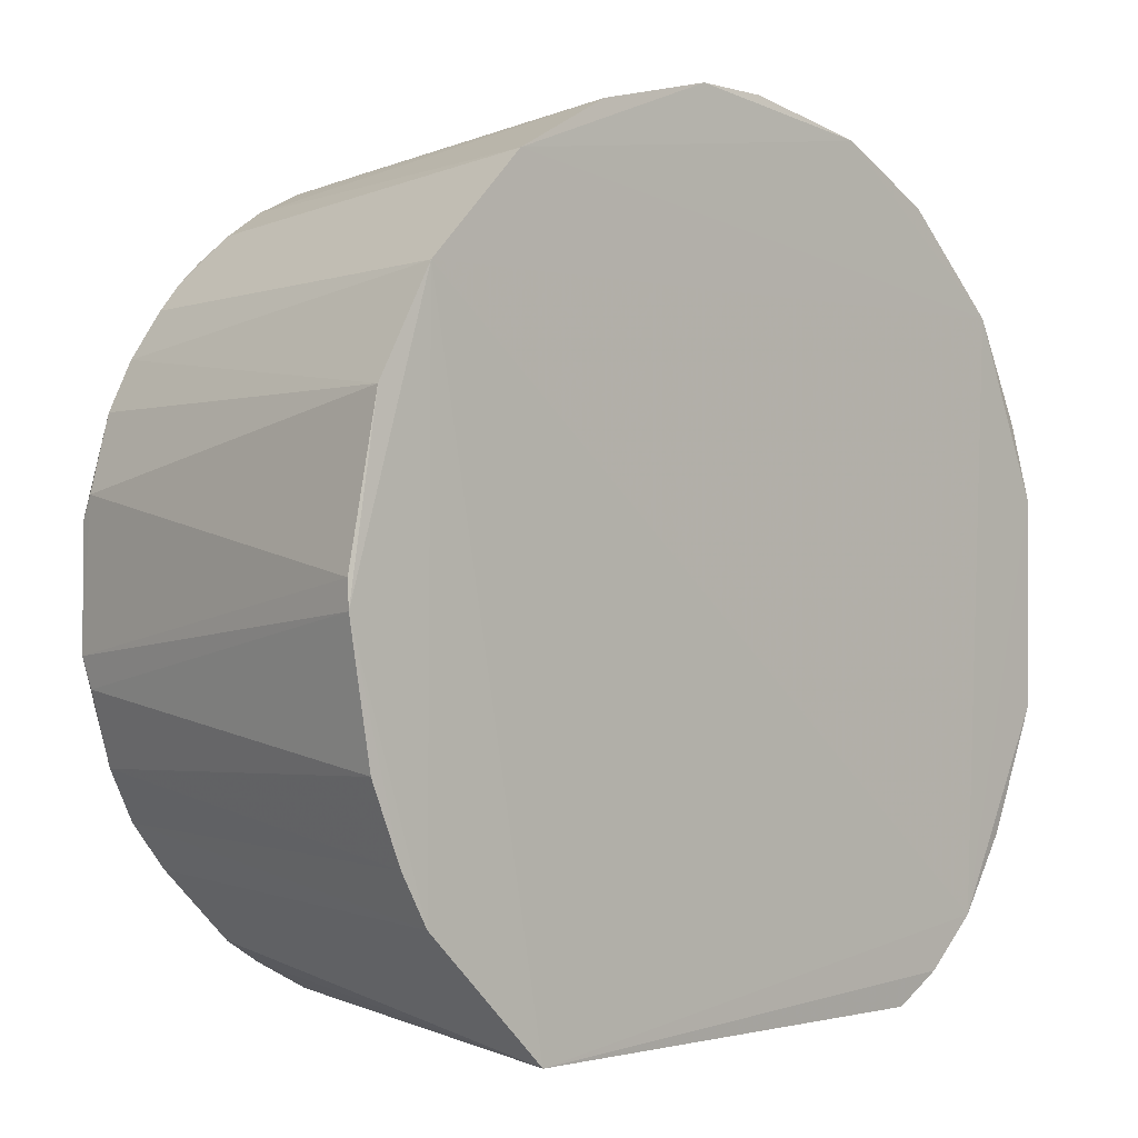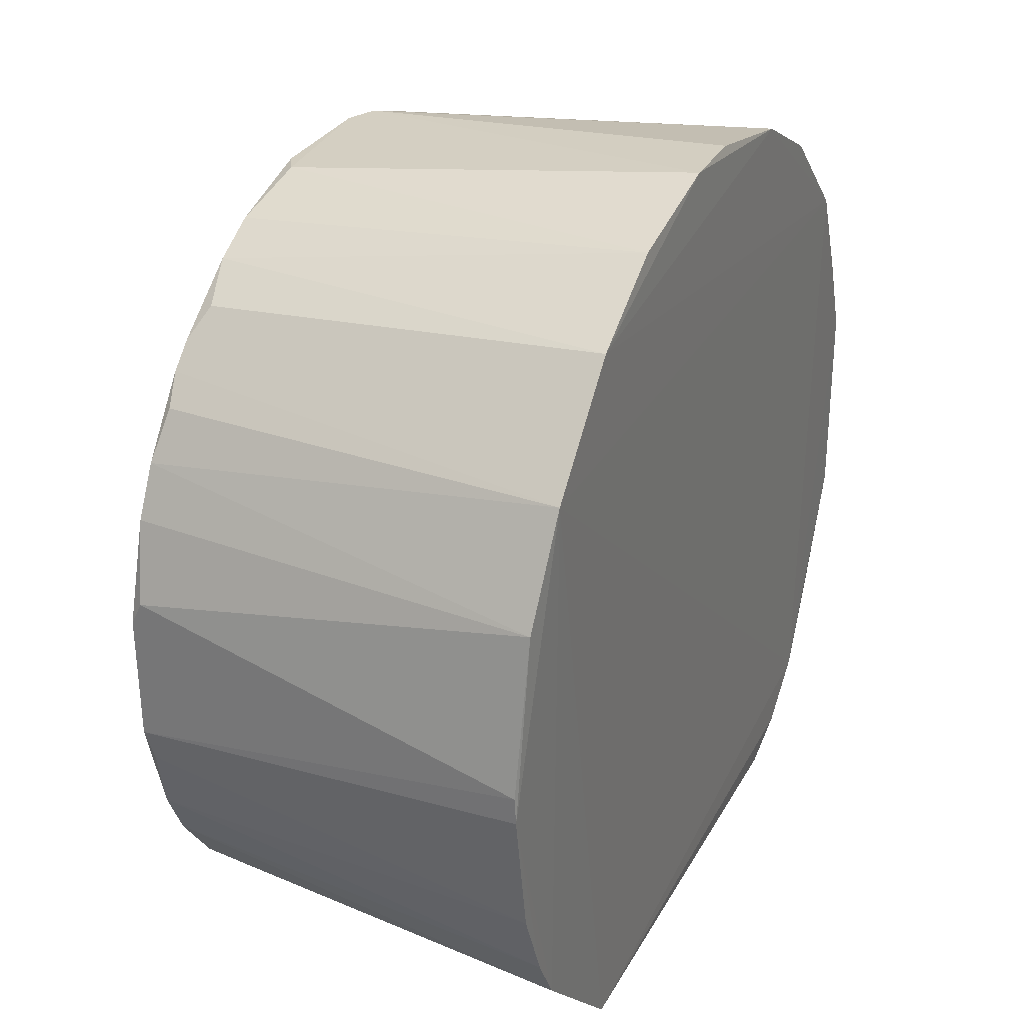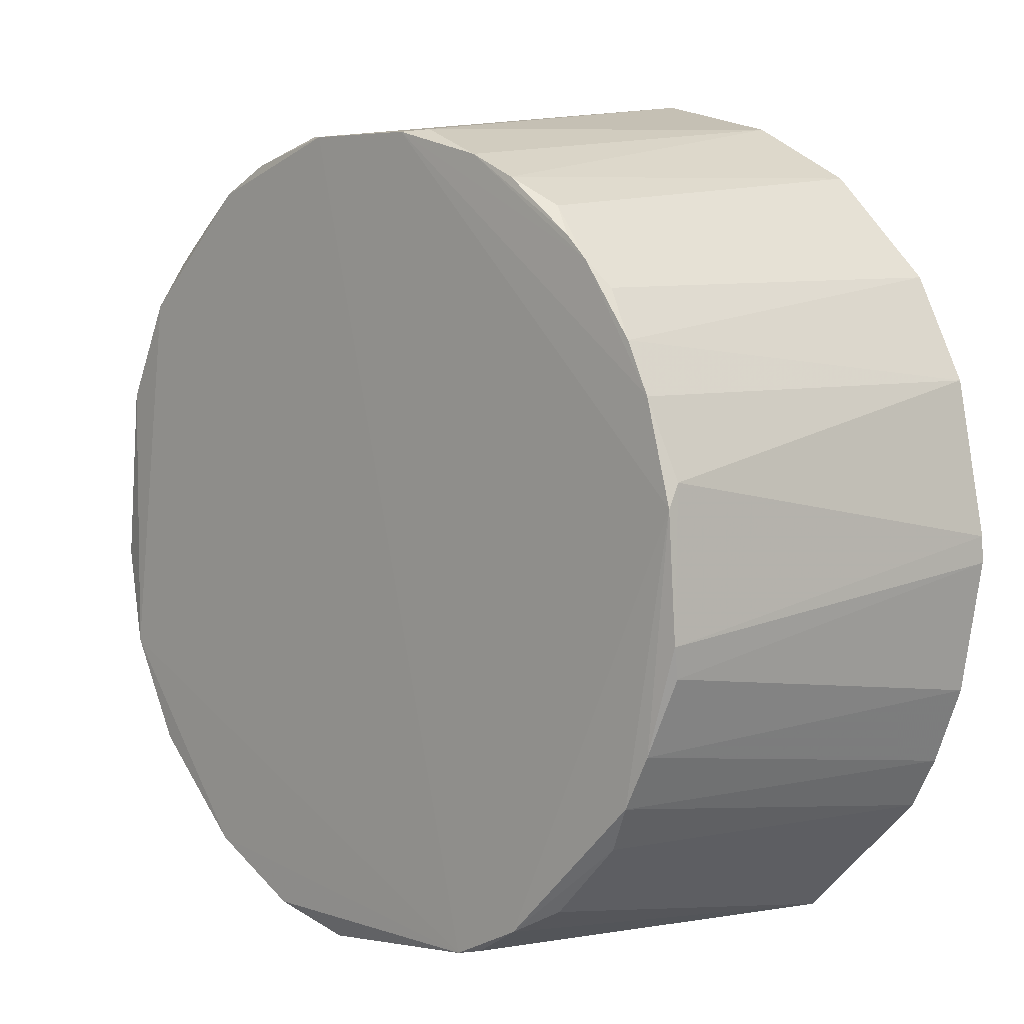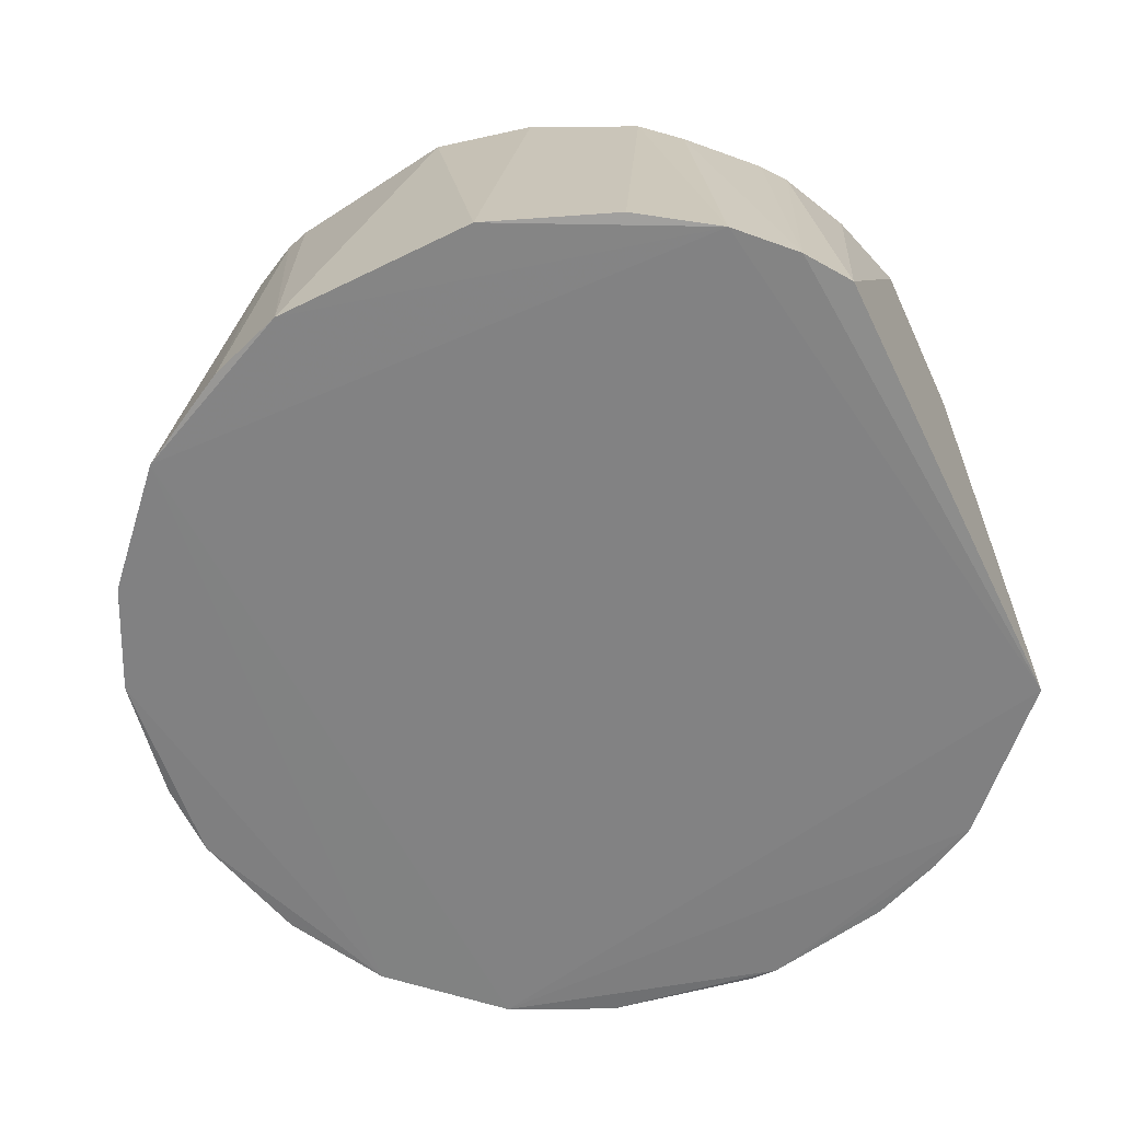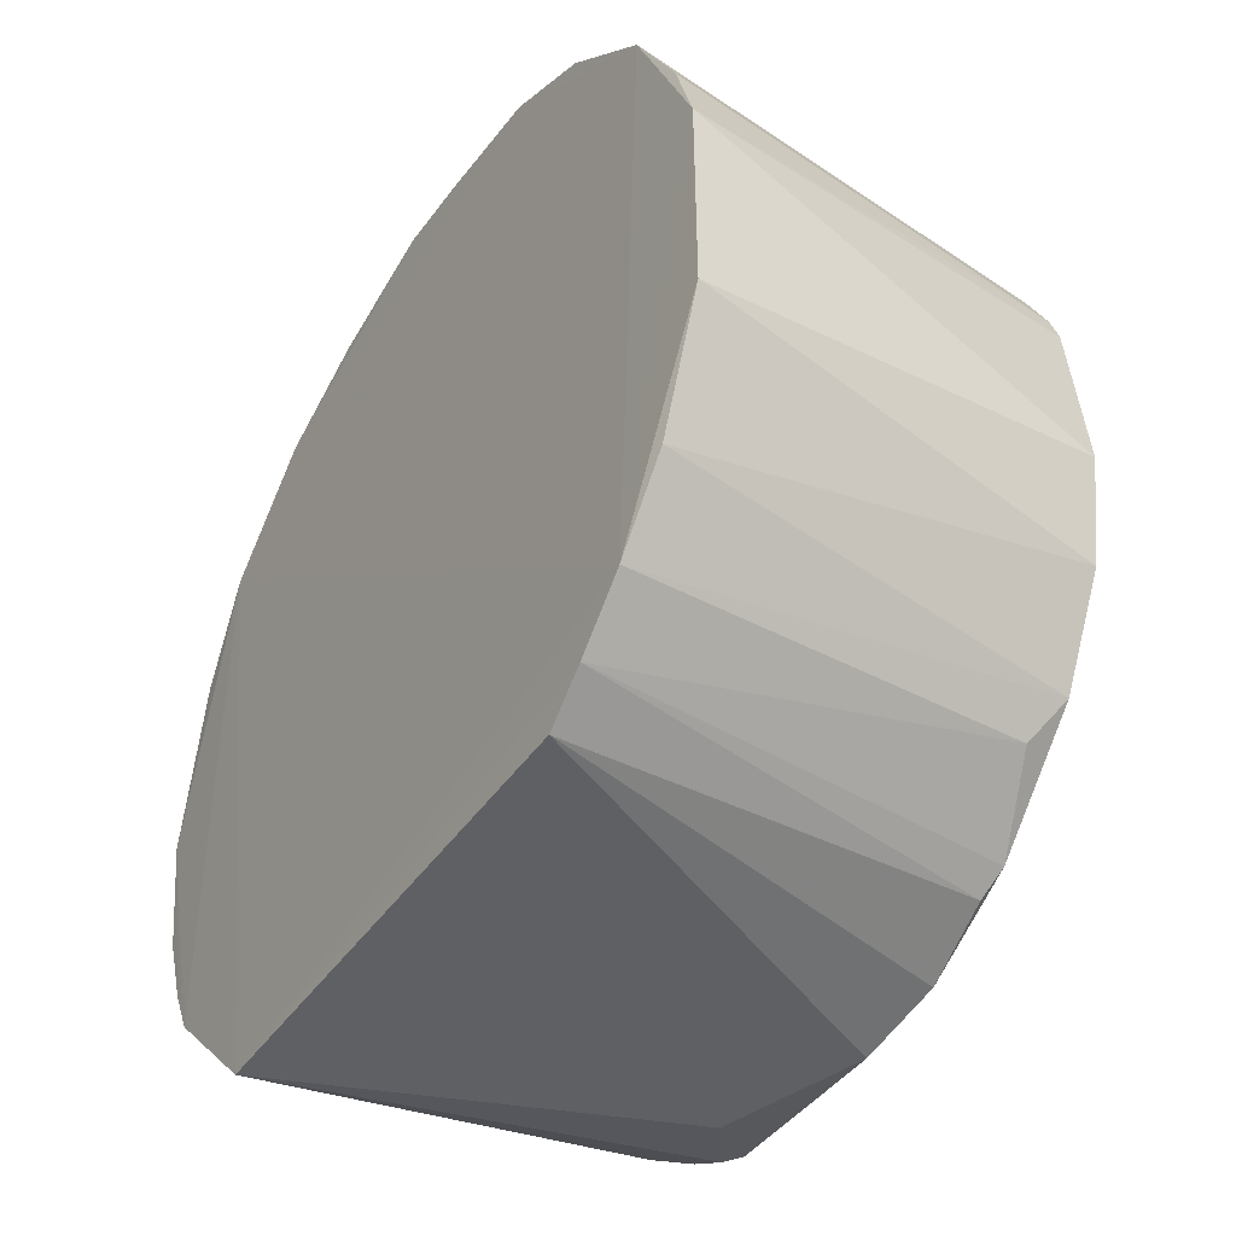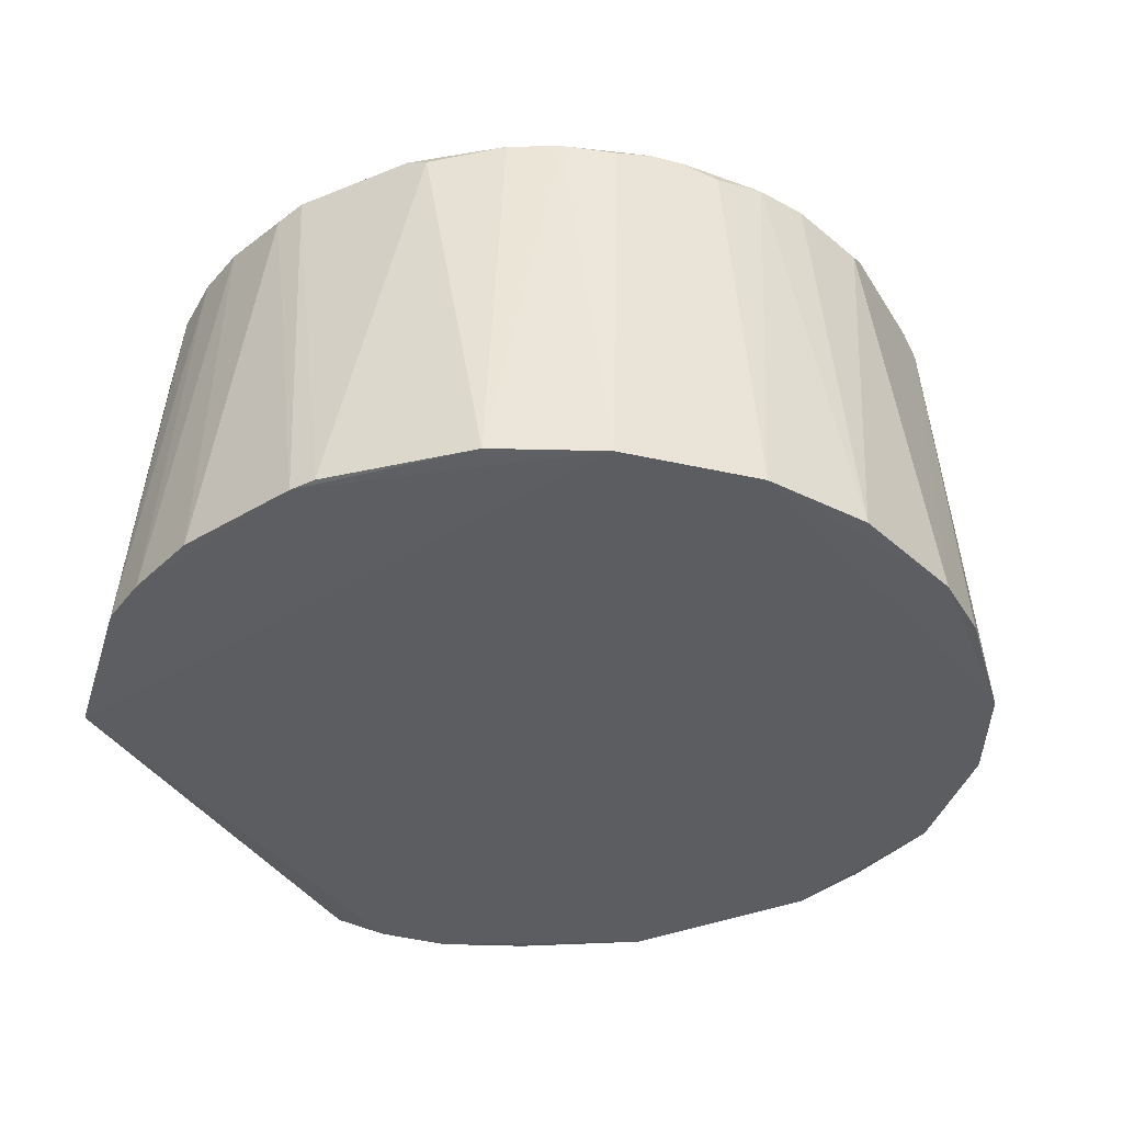
<metadata>
{"format":"obj","ext":"obj","renderer":"f3d","projection":"perspective","resolution":1024,"background":"white","views":[{"elev":-0.1,"azim":134.9,"up":"+Y"},{"elev":29.9,"azim":114.3,"up":"+Y"},{"elev":5.4,"azim":45.4,"up":"+Y"},{"elev":-60.8,"azim":-63.5,"up":"+Z"},{"elev":-44.1,"azim":-121.6,"up":"+Y"},{"elev":-36.9,"azim":118.0,"up":"+Z"}]}
</metadata>
<code>
v 0.01491 0.01393 0.08321
v 0.01987 -0.003718 0.0827
v 0.02045 0.008357 0.06345
v -0.0173 0.01331 0.0633
v -0.01784 -0.00597 0.08309
v 0.002237 0.02198 0.06342
v 0.01988 0.004605 0.08277
v 0.01053 -0.01631 0.08321
v -0.009575 0.01731 0.08328
v 0.01314 0.01801 0.06331
v 0.01986 0.003516 0.08329
v 0.02189 -0.0001703 0.06343
v 0.01743 0.01052 0.08322
v -0.01126 -0.01861 0.06345
v -0.01771 0.008097 0.08278
v -0.007577 0.02063 0.06337
v 0.00457 0.01992 0.08272
v -0.00248 0.01983 0.08337
v 0.01792 0.01319 0.06327
v 0.01737 -0.009607 0.08319
v 0.02189 0.00109 0.0635
v 0.02005 -0.002293 0.08309
v 0.01857 0.008183 0.08327
v -0.006046 -0.01799 0.08304
v -0.02107 -0.005108 0.06334
v 0.01194 -0.01839 0.06328
v -0.01414 0.01381 0.08276
v -0.01552 0.01172 0.08319
v -0.01239 0.01807 0.06335
v 0.008285 0.02058 0.06344
v 0.01036 0.01756 0.08319
v 0.006883 -0.01801 0.08319
v 0.003395 0.01983 0.08338
v -0.00713 0.01863 0.08318
v -0.001441 0.02192 0.06352
v 0.01613 0.01271 0.08287
v 0.01935 -0.009972 0.06339
v 0.01858 -0.007181 0.08315
v -0.01428 -0.01277 0.08173
v -0.02104 0.004706 0.06334
v 0.01275 -0.0151 0.0825
v -0.01606 -0.01479 0.06325
v -0.01798 0.006999 0.083
v -0.01659 0.01039 0.08274
v -0.01183 0.01616 0.08176
v -0.01298 0.015 0.08268
v 0.01262 0.01628 0.08256
v 0.008065 0.01865 0.08327
v -0.01077 -0.01551 0.08304
v 0.008 -0.01776 0.08286
v -0.002336 -0.01911 0.08256
v -0.003689 0.0199 0.08265
v 0.0208 -0.006358 0.06344
v 0.01804 -0.01234 0.06335
v -0.01983 0.00842 0.06342
v 0.01611 -0.01169 0.0826
v -0.01351 -0.01717 0.06329
v -0.01856 -0.01115 0.0634
v -0.01911 -0.001363 0.08269
v -0.01527 0.01271 0.08048
v 0.01382 0.01498 0.0832
v -0.01548 -0.01087 0.08298
v -0.009608 -0.01645 0.08272
v 0.004505 -0.01899 0.08046
f 16 10 4
f 16 6 10
f 19 10 1
f 19 3 12
f 19 4 10
f 19 13 3
f 20 11 8
f 21 12 3
f 21 3 7
f 22 2 12
f 22 12 21
f 22 21 7
f 22 7 11
f 23 7 3
f 23 3 13
f 23 11 7
f 23 13 1
f 28 9 27
f 28 18 9
f 28 5 18
f 29 16 4
f 30 10 6
f 30 6 17
f 31 10 30
f 32 18 5
f 32 8 18
f 33 18 8
f 33 8 11
f 33 11 23
f 33 23 1
f 33 17 18
f 34 9 18
f 34 29 9
f 34 16 29
f 35 6 16
f 36 19 1
f 36 1 13
f 36 13 19
f 38 2 22
f 38 20 37
f 38 22 11
f 38 11 20
f 41 8 26
f 42 4 19
f 42 19 26
f 42 40 4
f 42 25 40
f 43 28 15
f 43 5 28
f 43 15 40
f 44 28 27
f 44 15 28
f 45 9 29
f 46 29 4
f 46 4 27
f 46 45 29
f 46 27 9
f 46 9 45
f 47 1 10
f 47 10 31
f 48 31 30
f 48 30 17
f 48 17 33
f 48 33 1
f 49 32 5
f 49 24 32
f 50 26 8
f 50 8 32
f 51 32 24
f 51 24 14
f 52 34 18
f 52 16 34
f 52 35 16
f 52 6 35
f 52 18 17
f 52 17 6
f 53 37 12
f 53 12 2
f 53 38 37
f 53 2 38
f 54 26 19
f 54 19 12
f 54 12 37
f 54 41 26
f 54 37 20
f 55 40 15
f 55 4 40
f 55 44 4
f 55 15 44
f 56 20 8
f 56 8 41
f 56 54 20
f 56 41 54
f 57 42 26
f 57 26 14
f 57 49 39
f 57 39 42
f 58 5 25
f 58 25 42
f 59 43 40
f 59 40 25
f 59 25 5
f 59 5 43
f 60 44 27
f 60 27 4
f 60 4 44
f 61 47 31
f 61 1 47
f 61 48 1
f 61 31 48
f 62 49 5
f 62 39 49
f 62 5 58
f 62 58 42
f 62 42 39
f 63 14 24
f 63 24 49
f 63 57 14
f 63 49 57
f 64 50 32
f 64 26 50
f 64 32 51
f 64 51 14
f 64 14 26

</code>
